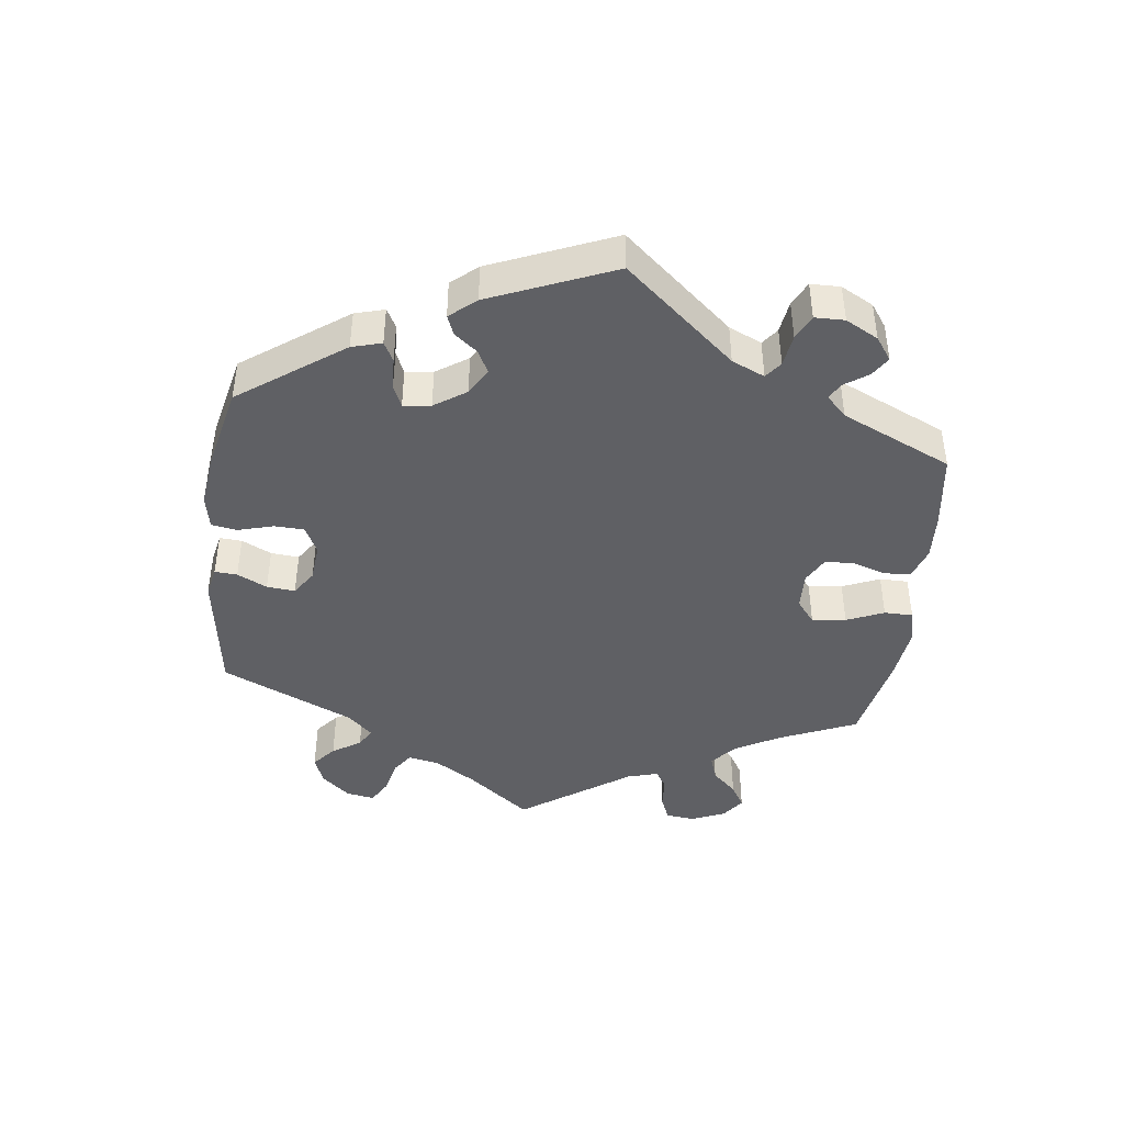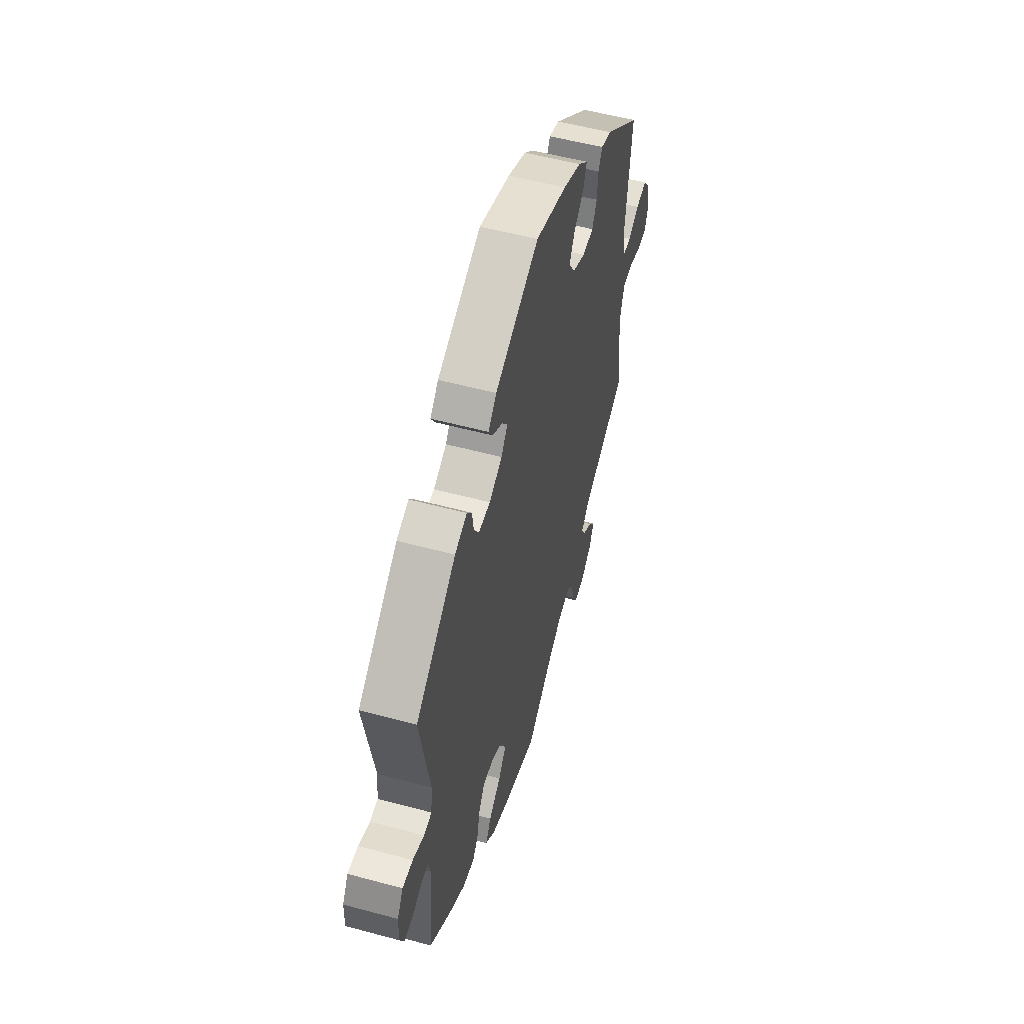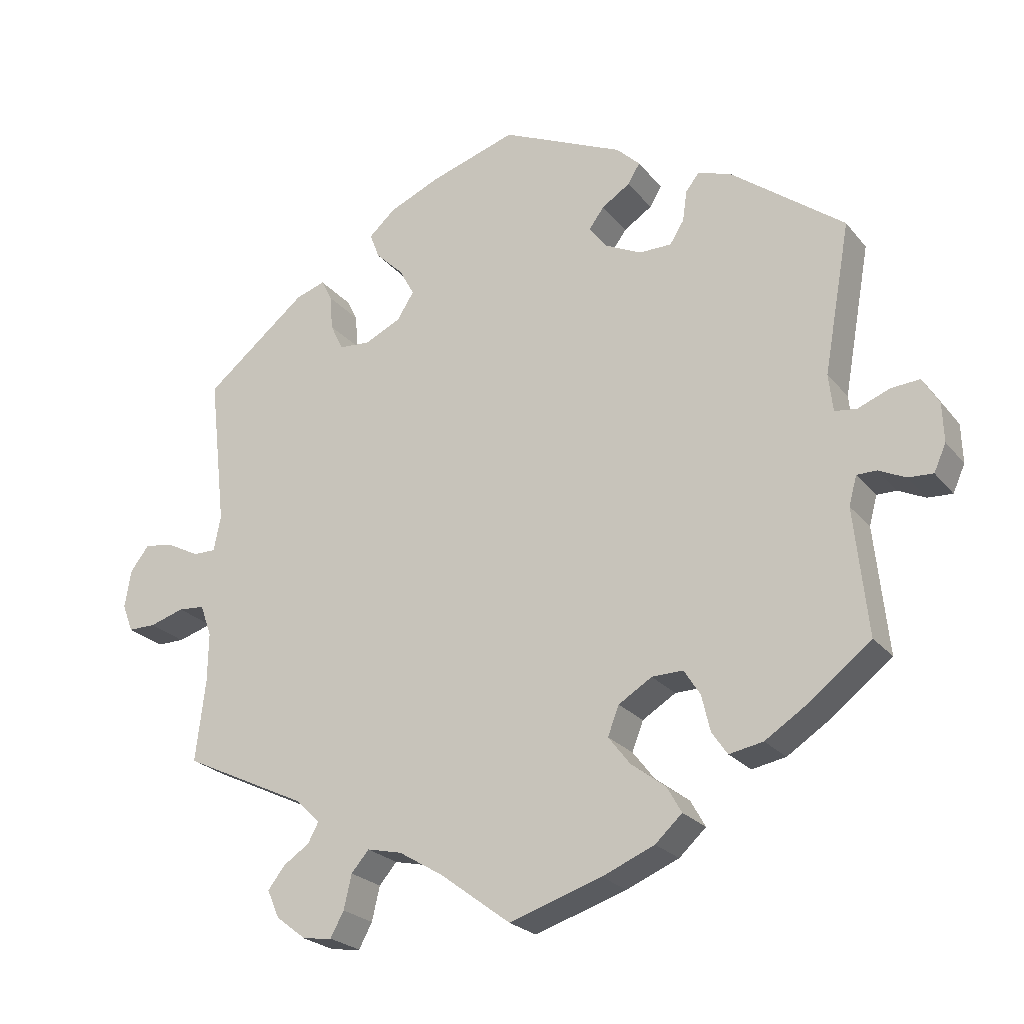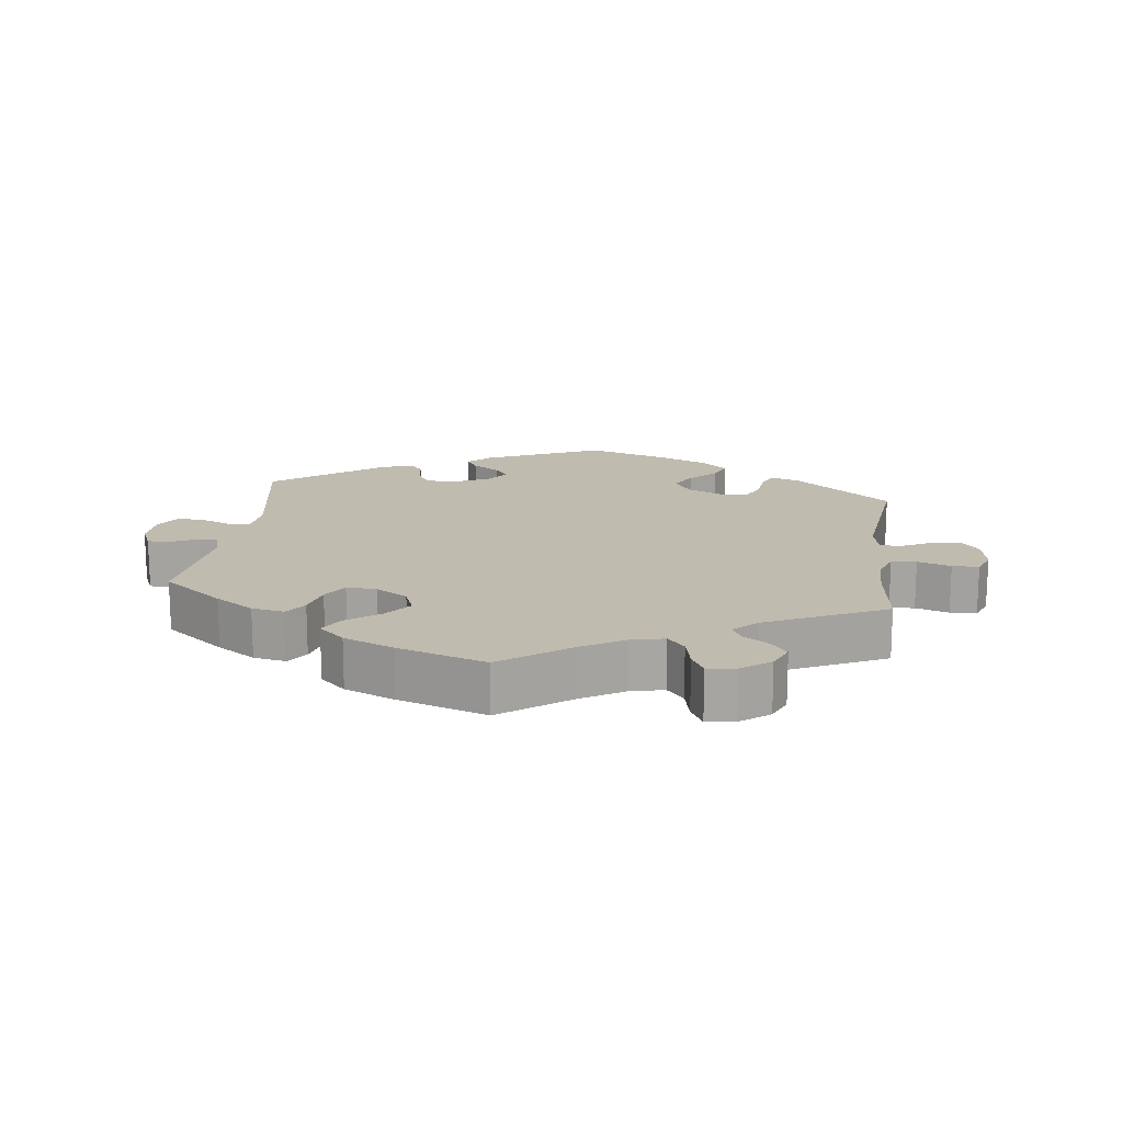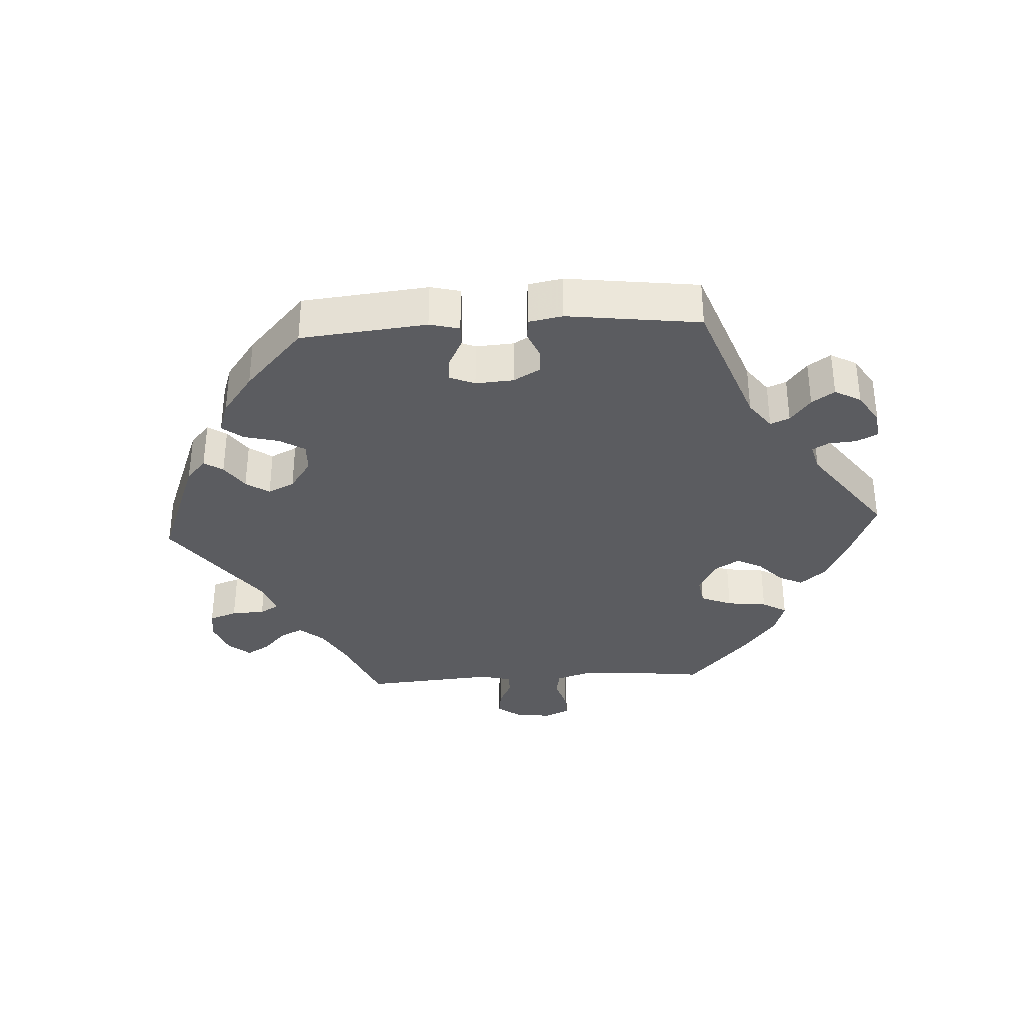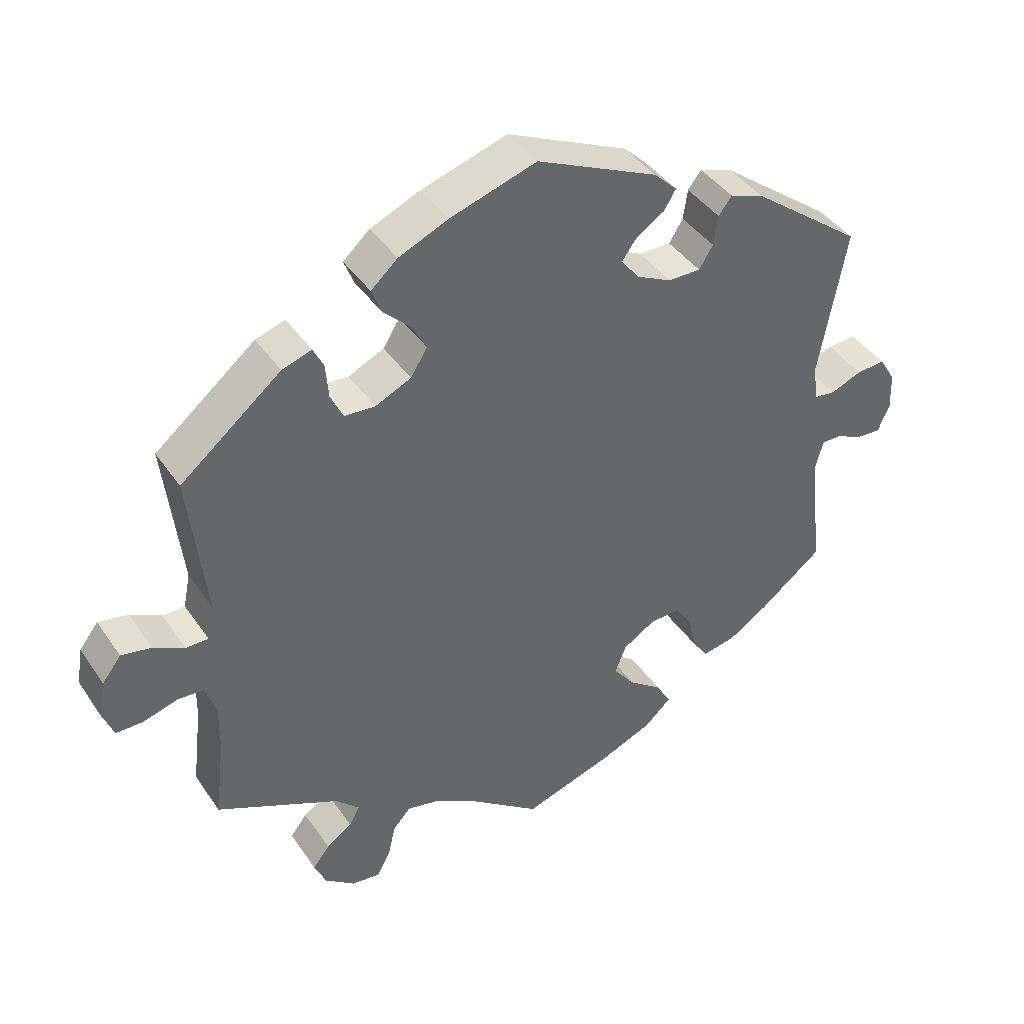
<metadata>
{"format":"obj","ext":"obj","renderer":"f3d","projection":"perspective","resolution":1024,"background":"white","views":[{"elev":-43.8,"azim":52.7,"up":"+Y"},{"elev":54.4,"azim":106.0,"up":"+Z"},{"elev":-23.6,"azim":28.8,"up":"+Z"},{"elev":16.2,"azim":-172.7,"up":"+Y"},{"elev":-34.5,"azim":33.4,"up":"+Y"},{"elev":41.2,"azim":-31.2,"up":"+Z"}]}
</metadata>
<code>
v 0.463 0.07 0.077
v 0.469 0.07 0.024
v 0.5 0.07 0.02
v 0.545 0.07 0.038
v 0.586 0.07 0.041
v 0.609 0.07 0.003
v 0.611 0.07 -0.052
v 0.594 0.07 -0.09
v 0.559 0.07 -0.088
v 0.521 0.07 -0.07
v 0.493 0.07 -0.07
v 0.482 0.07 -0.111
v 0.501 0.07 -0.289
v 0.411 0.07 -0.359
v 0.354 0.07 -0.396
v 0.306 0.07 -0.405
v 0.284 0.07 -0.373
v 0.272 0.07 -0.322
v 0.249 0.07 -0.286
v 0.205 0.07 -0.287
v 0.158 0.07 -0.316
v 0.142 0.07 -0.357
v 0.173 0.07 -0.397
v 0.221 0.07 -0.433
v 0.242 0.07 -0.47
v 0.204 0.07 -0.505
v 0.13 0.07 -0.536
v 0 0.07 -0.578
v -0.099 0.07 -0.504
v -0.162 0.07 -0.466
v -0.211 0.07 -0.455
v -0.236 0.07 -0.484
v -0.247 0.07 -0.532
v -0.266 0.07 -0.567
v -0.307 0.07 -0.562
v -0.35 0.07 -0.529
v -0.367 0.07 -0.49
v -0.343 0.07 -0.459
v -0.306 0.07 -0.434
v -0.291 0.07 -0.406
v -0.325 0.07 -0.373
v -0.501 0.07 -0.289
v -0.487 0.07 -0.173
v -0.486 0.07 -0.104
v -0.502 0.07 -0.059
v -0.539 0.07 -0.056
v -0.588 0.07 -0.071
v -0.627 0.07 -0.071
v -0.642 0.07 -0.032
v -0.633 0.07 0.022
v -0.606 0.07 0.057
v -0.563 0.07 0.049
v -0.519 0.07 0.026
v -0.487 0.07 0.026
v -0.477 0.07 0.076
v -0.501 0.07 0.288
v -0.357 0.07 0.405
v -0.315 0.07 0.419
v -0.3 0.07 0.389
v -0.296 0.07 0.34
v -0.278 0.07 0.302
v -0.234 0.07 0.299
v -0.183 0.07 0.323
v -0.159 0.07 0.361
v -0.18 0.07 0.4
v -0.219 0.07 0.438
v -0.233 0.07 0.474
v -0.195 0.07 0.508
v -0.124 0.07 0.539
v -0.001 0.07 0.578
v 0.172 0.07 0.5
v 0.205 0.07 0.468
v 0.188 0.07 0.44
v 0.148 0.07 0.414
v 0.127 0.07 0.385
v 0.152 0.07 0.352
v 0.203 0.07 0.327
v 0.249 0.07 0.327
v 0.269 0.07 0.359
v 0.275 0.07 0.402
v 0.294 0.07 0.427
v 0.342 0.07 0.41
v 0.501 0.07 0.289
v 0.463 0 0.077
v 0.469 0 0.024
v 0.5 0 0.02
v 0.545 0 0.038
v 0.586 0 0.041
v 0.609 0 0.003
v 0.611 0 -0.052
v 0.594 0 -0.09
v 0.559 0 -0.088
v 0.521 0 -0.07
v 0.493 0 -0.07
v 0.482 0 -0.111
v 0.501 0 -0.289
v 0.411 0 -0.359
v 0.354 0 -0.396
v 0.306 0 -0.405
v 0.284 0 -0.373
v 0.272 0 -0.322
v 0.249 0 -0.286
v 0.205 0 -0.287
v 0.158 0 -0.316
v 0.142 0 -0.357
v 0.173 0 -0.397
v 0.221 0 -0.433
v 0.242 0 -0.47
v 0.204 0 -0.505
v 0.13 0 -0.536
v 0 0 -0.578
v -0.099 0 -0.504
v -0.162 0 -0.466
v -0.211 0 -0.455
v -0.236 0 -0.484
v -0.247 0 -0.532
v -0.266 0 -0.567
v -0.307 0 -0.562
v -0.35 0 -0.529
v -0.367 0 -0.49
v -0.343 0 -0.459
v -0.306 0 -0.434
v -0.291 0 -0.406
v -0.325 0 -0.373
v -0.501 0 -0.289
v -0.487 0 -0.173
v -0.486 0 -0.104
v -0.502 0 -0.059
v -0.539 0 -0.056
v -0.588 0 -0.071
v -0.627 0 -0.071
v -0.642 0 -0.032
v -0.633 0 0.022
v -0.606 0 0.057
v -0.563 0 0.049
v -0.519 0 0.026
v -0.487 0 0.026
v -0.477 0 0.076
v -0.501 0 0.288
v -0.357 0 0.405
v -0.315 0 0.419
v -0.3 0 0.389
v -0.296 0 0.34
v -0.278 0 0.302
v -0.234 0 0.299
v -0.183 0 0.323
v -0.159 0 0.361
v -0.18 0 0.4
v -0.219 0 0.438
v -0.233 0 0.474
v -0.195 0 0.508
v -0.124 0 0.539
v -0.001 0 0.578
v 0.172 0 0.5
v 0.205 0 0.468
v 0.188 0 0.44
v 0.148 0 0.414
v 0.127 0 0.385
v 0.152 0 0.352
v 0.203 0 0.327
v 0.249 0 0.327
v 0.269 0 0.359
v 0.275 0 0.402
v 0.294 0 0.427
v 0.342 0 0.41
v 0.501 0 0.289
f 82 83 1
f 79 80 81 82
f 78 79 82 1
f 77 78 1 2
f 76 77 2
f 71 72 73 74
f 71 74 75
f 70 71 75
f 69 70 75
f 68 69 75 76
f 65 66 67 68
f 64 65 68 76
f 57 58 59 60
f 55 56 57 60
f 54 55 60 61
f 50 51 52 53
f 50 53 54
f 49 50 54
f 46 47 48 49
f 45 46 49 54
f 44 45 54 61
f 41 42 43
f 40 41 43 44
f 36 37 38 39
f 36 39 40
f 35 36 40
f 32 33 34 35
f 31 32 35 40
f 30 31 40 44
f 26 27 28 29
f 23 24 25 26
f 22 23 26 29
f 21 22 29 30
f 15 16 17 18
f 15 18 19
f 12 13 14 15
f 11 12 15 19
f 7 8 9 10
f 7 10 11
f 6 7 11
f 3 4 5 6
f 2 3 6 11
f 63 64 76 2
f 30 44 61 62
f 20 21 30 62
f 19 20 62 63
f 2 11 19 63
f 84 166 165
f 165 164 163 162
f 84 165 162 161
f 85 84 161 160
f 85 160 159
f 157 156 155 154
f 158 157 154
f 158 154 153
f 158 153 152
f 159 158 152 151
f 151 150 149 148
f 159 151 148 147
f 143 142 141 140
f 143 140 139 138
f 144 143 138 137
f 136 135 134 133
f 137 136 133
f 137 133 132
f 132 131 130 129
f 137 132 129 128
f 144 137 128 127
f 126 125 124
f 127 126 124 123
f 122 121 120 119
f 123 122 119
f 123 119 118
f 118 117 116 115
f 123 118 115 114
f 127 123 114 113
f 112 111 110 109
f 109 108 107 106
f 112 109 106 105
f 113 112 105 104
f 101 100 99 98
f 102 101 98
f 98 97 96 95
f 102 98 95 94
f 93 92 91 90
f 94 93 90
f 94 90 89
f 89 88 87 86
f 94 89 86 85
f 85 159 147 146
f 145 144 127 113
f 145 113 104 103
f 146 145 103 102
f 146 102 94 85
f 1 84 85 2
f 2 85 86 3
f 3 86 87 4
f 4 87 88 5
f 5 88 89 6
f 6 89 90 7
f 7 90 91 8
f 8 91 92 9
f 9 92 93 10
f 10 93 94 11
f 11 94 95 12
f 12 95 96 13
f 13 96 97 14
f 14 97 98 15
f 15 98 99 16
f 16 99 100 17
f 17 100 101 18
f 18 101 102 19
f 19 102 103 20
f 20 103 104 21
f 21 104 105 22
f 22 105 106 23
f 23 106 107 24
f 24 107 108 25
f 25 108 109 26
f 26 109 110 27
f 27 110 111 28
f 28 111 112 29
f 29 112 113 30
f 30 113 114 31
f 31 114 115 32
f 32 115 116 33
f 33 116 117 34
f 34 117 118 35
f 35 118 119 36
f 36 119 120 37
f 37 120 121 38
f 38 121 122 39
f 39 122 123 40
f 40 123 124 41
f 41 124 125 42
f 42 125 126 43
f 43 126 127 44
f 44 127 128 45
f 45 128 129 46
f 46 129 130 47
f 47 130 131 48
f 48 131 132 49
f 49 132 133 50
f 50 133 134 51
f 51 134 135 52
f 52 135 136 53
f 53 136 137 54
f 54 137 138 55
f 55 138 139 56
f 56 139 140 57
f 57 140 141 58
f 58 141 142 59
f 59 142 143 60
f 60 143 144 61
f 61 144 145 62
f 62 145 146 63
f 63 146 147 64
f 64 147 148 65
f 65 148 149 66
f 66 149 150 67
f 67 150 151 68
f 68 151 152 69
f 69 152 153 70
f 70 153 154 71
f 71 154 155 72
f 72 155 156 73
f 73 156 157 74
f 74 157 158 75
f 75 158 159 76
f 76 159 160 77
f 77 160 161 78
f 78 161 162 79
f 79 162 163 80
f 80 163 164 81
f 81 164 165 82
f 82 165 166 83
f 83 166 84 1

</code>
